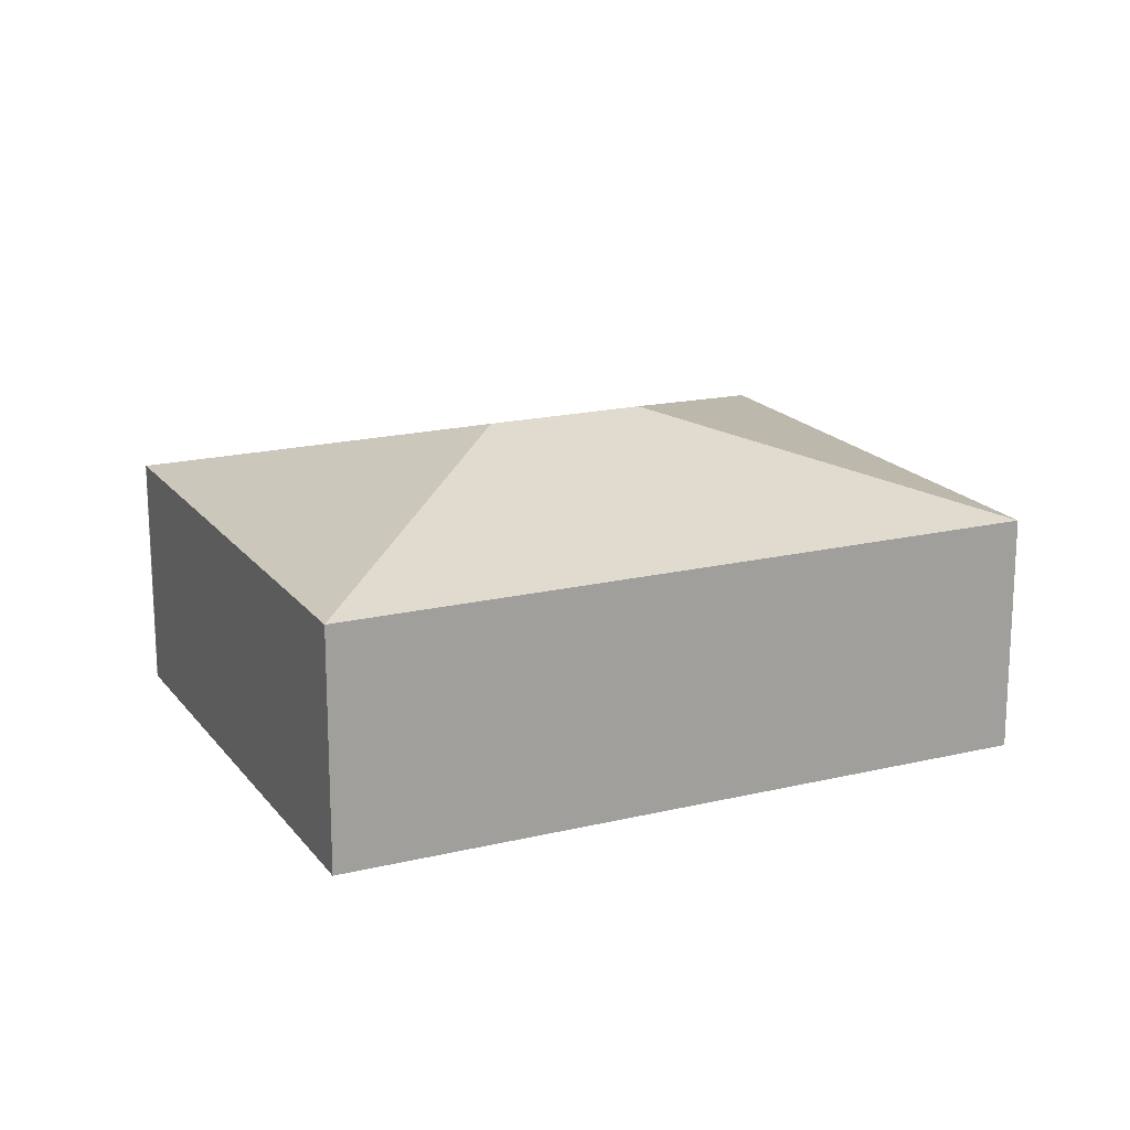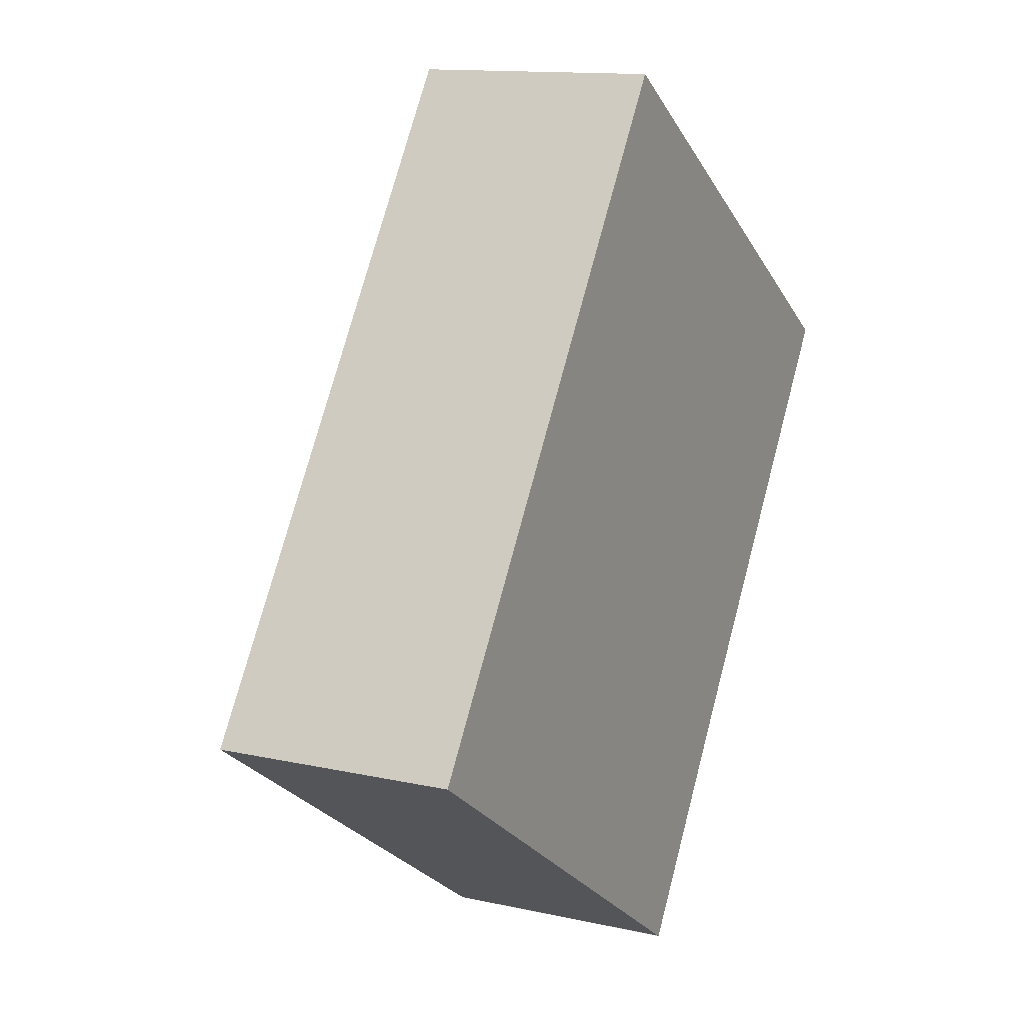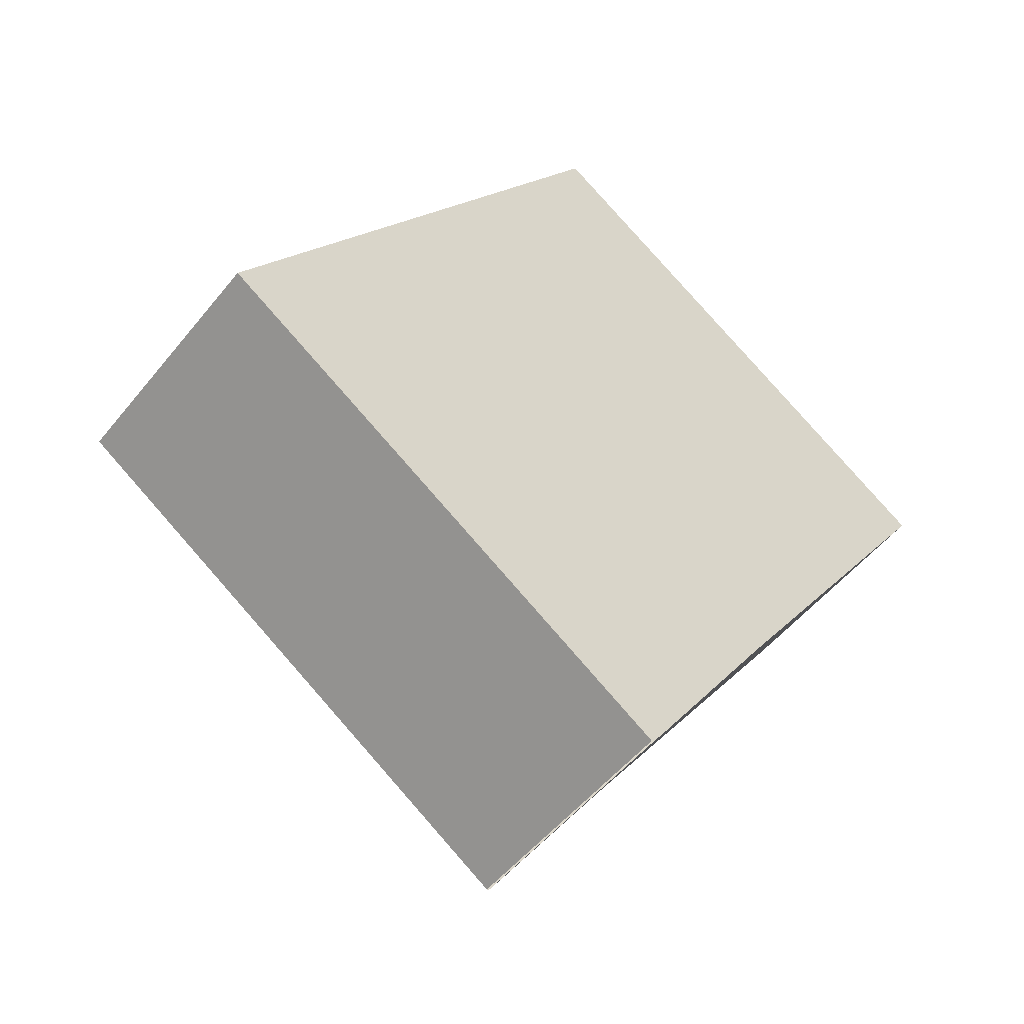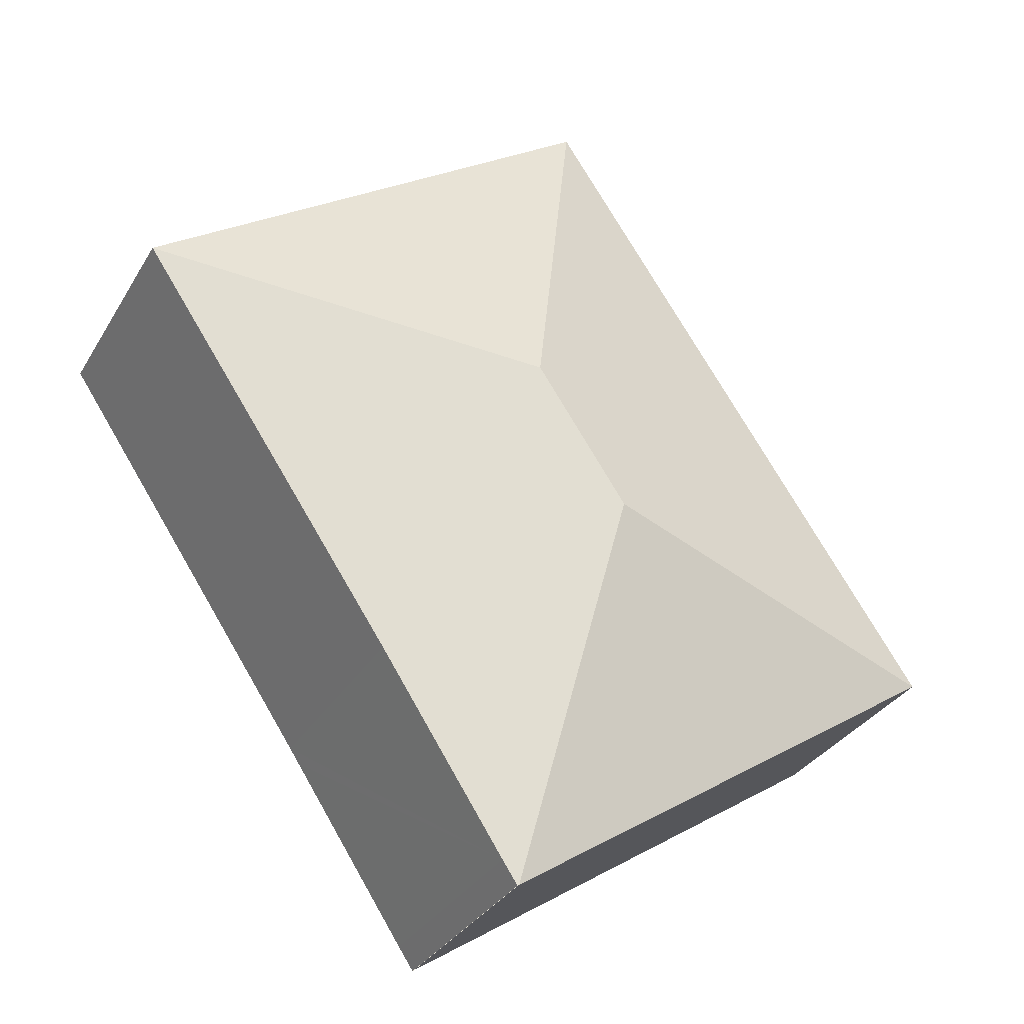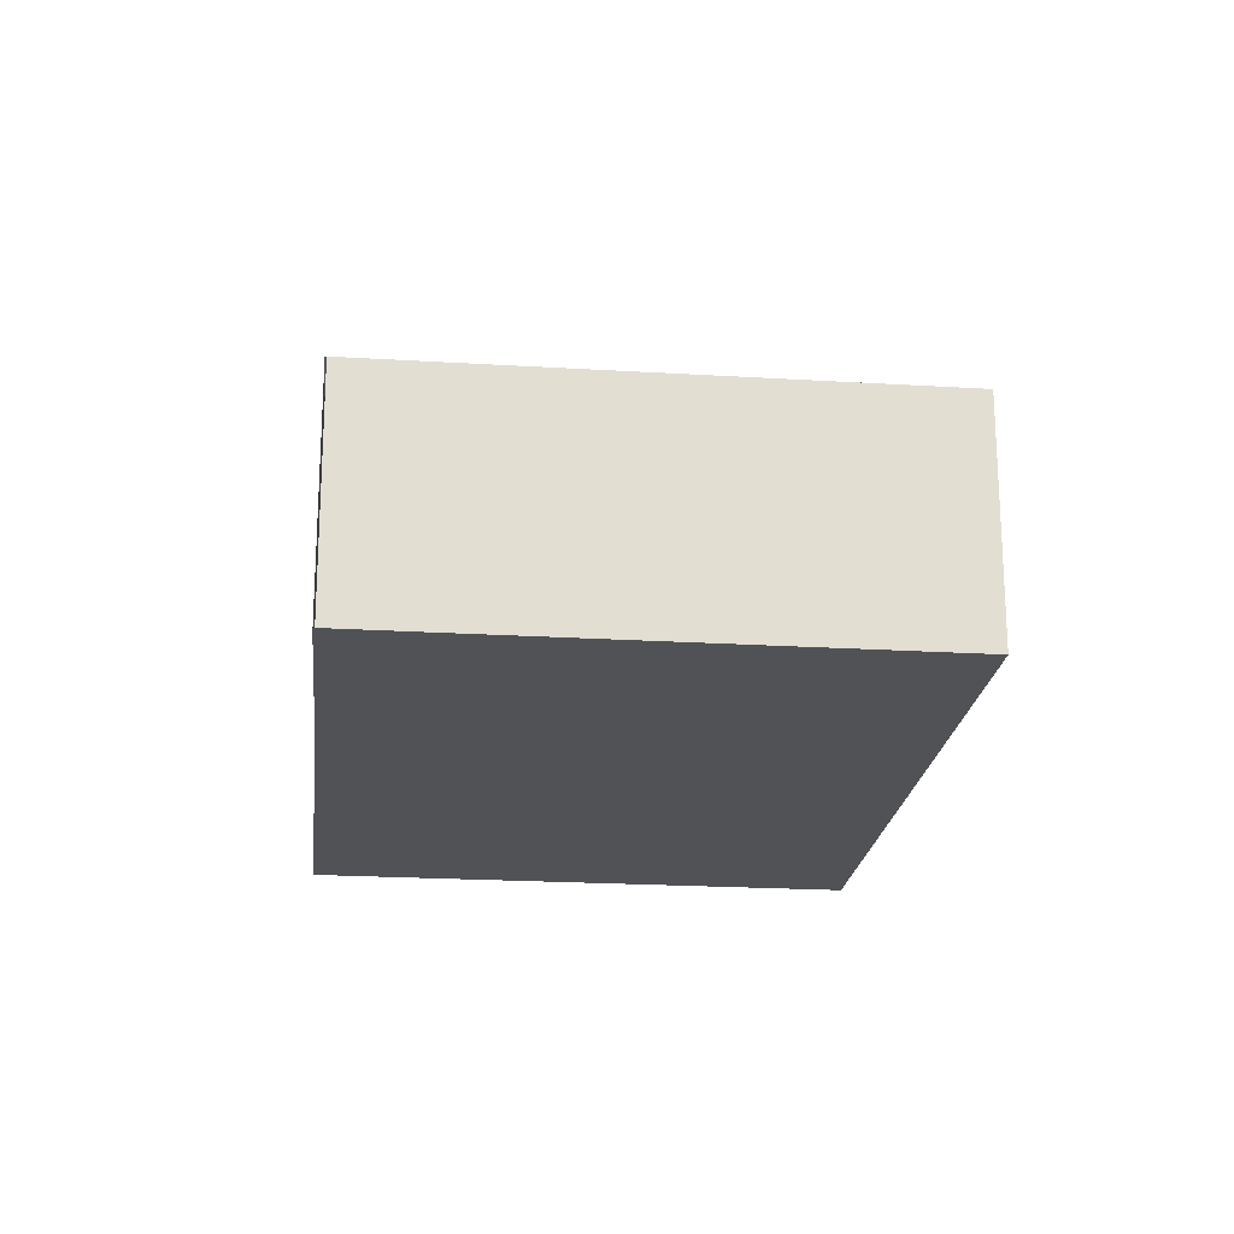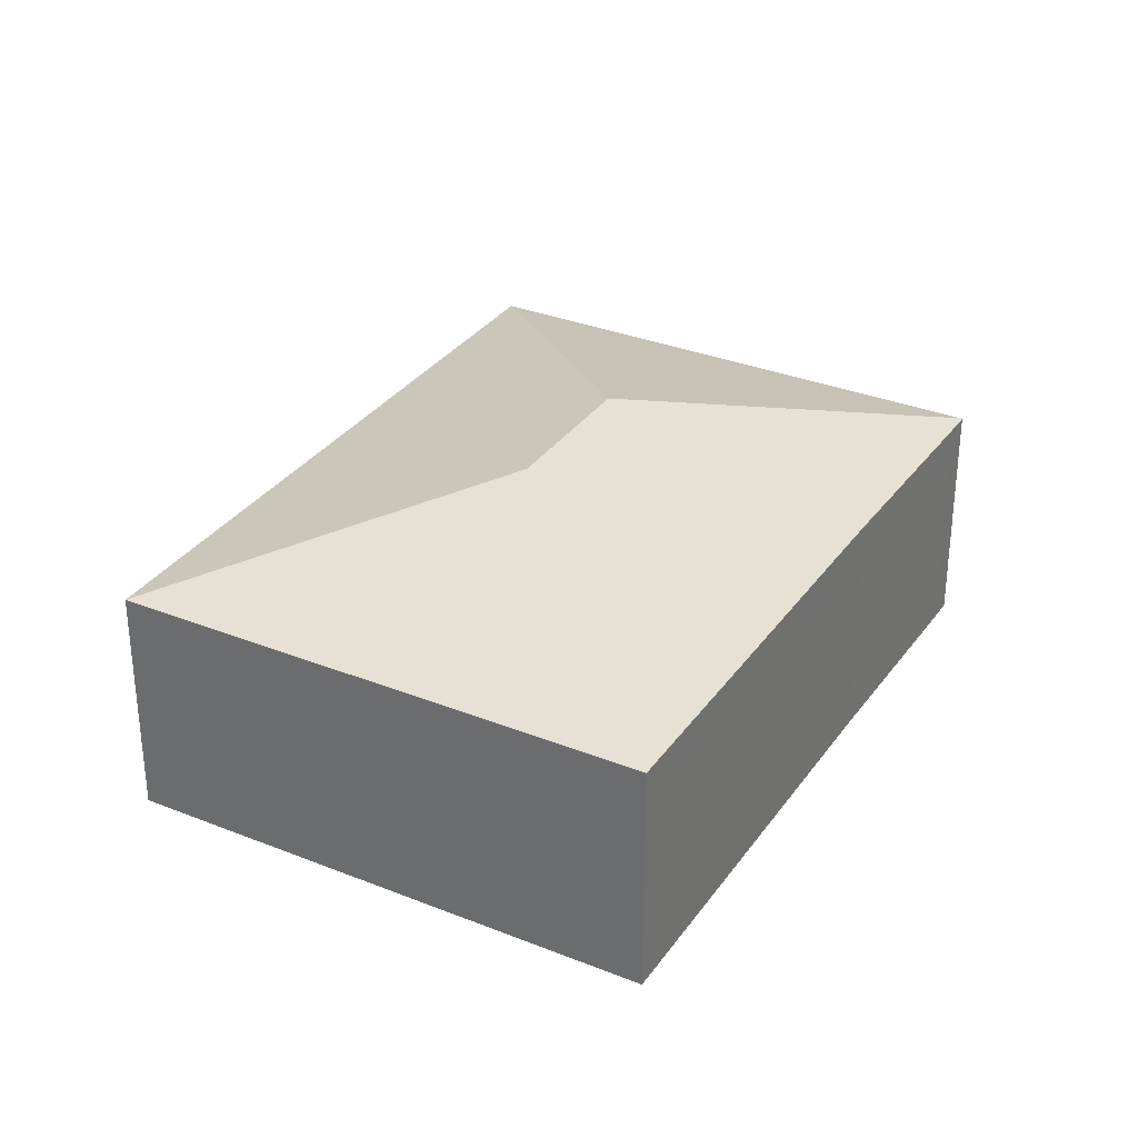
<metadata>
{"format":"obj","ext":"obj","renderer":"f3d","projection":"perspective","resolution":1024,"background":"white","views":[{"elev":18.1,"azim":-81.3,"up":"+Y"},{"elev":12.9,"azim":-62.7,"up":"+Z"},{"elev":-51.4,"azim":-37.4,"up":"+Z"},{"elev":-31.9,"azim":154.1,"up":"+Z"},{"elev":-21.2,"azim":-152.4,"up":"+Y"},{"elev":32.2,"azim":63.1,"up":"+Y"}]}
</metadata>
<code>
v  5.051 3.375 2.245
v  4.246 2.515 6.329
v  9.128 2.518 3.054
v  4.889 2.515 -3.279
v  5.065 2.51 -3.047
v  4.903 2.51 -3.289
v  4.084 3.375 0.805
v  6.286 2.517 -1.185
v  6.392 2.518 -1.023
v  0 2.515 1.54e-16
v  4.889 2.008e-16 -3.279
v  0 0 0
v  4.246 -3.875e-16 6.329
v  9.128 -1.87e-16 3.054
v  6.392 6.264e-17 -1.023
v  6.286 7.256e-17 -1.185
v  5.065 1.866e-16 -3.047
v  4.903 2.014e-16 -3.289
g defaultobject
f 1 2 3
f 4 5 6
f 5 4 7
f 5 7 8
f 8 7 9
f 9 7 3
f 3 7 1
f 7 4 10
f 1 10 2
f 10 1 7
f 11 10 4
f 10 11 12
f 12 2 10
f 2 12 13
f 2 14 3
f 14 2 13
f 14 9 3
f 9 14 15
f 9 15 8
f 8 15 5
f 5 15 16
f 5 16 17
f 5 17 6
f 6 17 18
f 11 13 12
f 13 11 15
f 13 15 14
f 15 11 18
f 15 18 17
f 15 17 16

</code>
